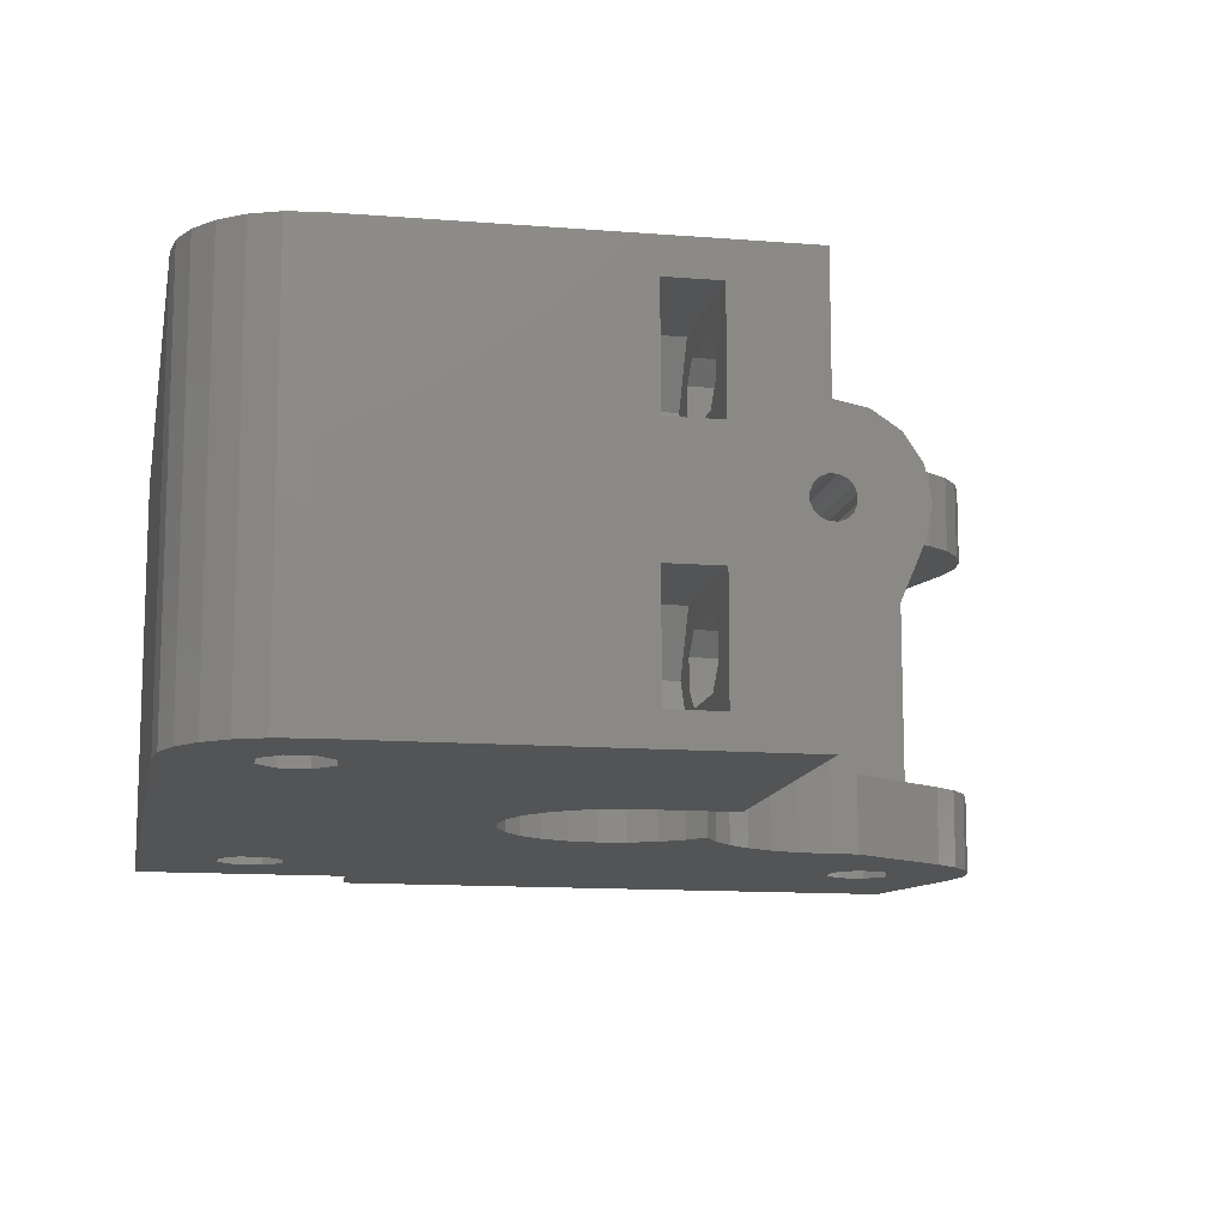
<metadata>
{"format":"stl","ext":"stl","renderer":"f3d","projection":"perspective","resolution":1024,"background":"white","views":[{"elev":-12.3,"azim":169.3,"up":"+Z"}]}
</metadata>
<code>
# stl→obj: 435 verts, 890 faces
v -13.9 -14.84 0
v -14.84 -13.9 3.6
v -14.84 -13.9 0
v -13.9 -14.84 3.6
v -13.9 -14.84 16.6
v -14.84 -13.9 20.2
v -14.84 -13.9 16.6
v -13.9 -14.84 20.2
v -17.1 -14.84 3.6
v -16.16 -13.9 0
v -16.16 -13.9 3.6
v -17.1 -14.84 0
v -17.1 -14.84 20.2
v -16.16 -13.9 16.6
v -16.16 -13.9 20.2
v -17.1 -14.84 16.6
v -17.1 -16.16 3.6
v -17.1 -16.16 0
v -17.1 -16.16 20.2
v -17.1 -16.16 16.6
v -13.9 -16.16 16.6
v -13.9 -16.16 20.2
v -13.9 -16.16 0
v -13.9 -16.16 3.6
v -14.84 -17.1 0
v -16.16 -17.1 3.6
v -14.84 -17.1 3.6
v -16.16 -17.1 0
v -14.84 -17.1 16.6
v -16.16 -17.1 20.2
v -14.84 -17.1 20.2
v -16.16 -17.1 16.6
v -10.18 -7.391 3.9
v -10 -15.5 3.9
v -10 -7.337 3.9
v -11.65 -7.536 3.9
v -13.21 -7.536 3.9
v -18.25 -10.74 3.9
v -10.19 -16.92 3.9
v -10.74 -18.25 3.9
v -11.61 -19.39 3.9
v -12.75 -20.26 3.9
v -14.08 -20.81 3.9
v -15.5 -21 3.9
v -19.39 -11.61 3.9
v -20.81 -16.92 3.9
v -20.26 -12.75 3.9
v -20.81 -14.08 3.9
v -19.7 -21 3.9
v -21 -15.5 3.9
v -15.5 -10 16.3
v -10 -15.5 16.3
v -10.19 -16.92 16.3
v -10.74 -18.25 16.3
v -11.61 -19.39 16.3
v -12.75 -20.26 16.3
v -14.08 -20.81 16.3
v -15.5 -21 16.3
v -10 -10 16.3
v -16.92 -10.19 16.3
v -18.25 -10.74 16.3
v -19.39 -11.61 16.3
v -20.81 -16.92 16.3
v -19.7 -21 16.3
v -20.26 -12.75 16.3
v -20.81 -14.08 16.3
v -21 -15.5 16.3
v 17.1 16.16 0
v 16.16 17.1 20.2
v 16.16 17.1 0
v 17.1 16.16 20.2
v 13.9 16.16 0
v 14.84 17.1 20.2
v 13.9 16.16 20.2
v 14.84 17.1 0
v 13.9 14.84 20.2
v 13.9 14.84 0
v 17.1 14.84 0
v 17.1 14.84 20.2
v 16.16 13.9 0
v 14.84 13.9 20.2
v 16.16 13.9 20.2
v 14.84 13.9 0
v 17.1 -14.84 0
v 16.16 -13.9 20.2
v 16.16 -13.9 0
v 17.1 -14.84 20.2
v 13.9 -14.84 20.2
v 14.84 -13.9 0
v 14.84 -13.9 20.2
v 13.9 -14.84 0
v 13.9 -16.16 20.2
v 13.9 -16.16 0
v 17.1 -16.16 0
v 17.1 -16.16 20.2
v 16.16 -17.1 0
v 14.84 -17.1 20.2
v 16.16 -17.1 20.2
v 14.84 -17.1 0
v 10.12 -21 0
v 10.12 -24 0
v 5.313 -1.423 0
v 5.5 0 0
v 4.763 -2.75 0
v 3.889 -3.889 0
v 2.75 -4.763 0
v 1.423 -5.313 0
v 0 -5.5 0
v -1.423 -5.313 0
v -7.463 -6.266 0
v -5.384 -4.187 0
v -2.75 -4.763 0
v -6.321 -5.329 0
v -3.889 -3.889 0
v -4.687 -2.884 0
v -4.68 -2.859 0
v -8.766 -6.963 0
v -10.18 -7.391 0
v -11.65 -7.536 0
v -18.88 -24 0
v -21 -15.5 0
v -20.81 -16.92 0
v -19.39 -11.61 0
v -18.25 -10.74 0
v -20.26 -12.75 0
v -20.81 -14.08 0
v -13.21 -7.536 0
v 21 15.5 0
v 5.313 1.423 0
v 21 -21 0
v 20.81 16.92 0
v 20.26 18.25 0
v 19.39 19.39 0
v 18.25 20.26 0
v 16.92 20.81 0
v 15.5 21 0
v 4.763 2.75 0
v 3.889 3.889 0
v 2.75 4.763 0
v 1.423 5.313 0
v -4.375 21 0
v 0 5.5 0
v -4.375 5.5 0
v -15.5 -10 20.2
v -4.539 -10 20.2
v -16.92 -10.19 20.2
v -18.25 -10.74 20.2
v -19.39 -11.61 20.2
v 10.91 1.436 20.2
v 21 15.5 20.2
v 11 0 20.2
v 10.16 4.21 20.2
v 7.778 7.778 20.2
v 10.91 -1.436 20.2
v 18.25 20.26 20.2
v 16.92 20.81 20.2
v 15.5 21 20.2
v 5.5 9.526 20.2
v 10.63 -2.847 20.2
v 10.16 -4.21 20.2
v 10.63 2.847 20.2
v 9.526 5.5 20.2
v -4.375 21 20.2
v 8.727 6.696 20.2
v 6.696 8.727 20.2
v 4.21 10.16 20.2
v 2.847 10.63 20.2
v 1.436 10.91 20.2
v 0 11 20.2
v -1.436 10.91 20.2
v -2.847 10.63 20.2
v -4.21 10.16 20.2
v -4.375 10.08 20.2
v 20.81 16.92 20.2
v 20.26 18.25 20.2
v 19.39 19.39 20.2
v 21 -21 20.2
v 10.12 -21 20.2
v 9.526 -5.5 20.2
v 8.727 -6.696 20.2
v 7.778 -7.778 20.2
v 6.696 -8.727 20.2
v 5.5 -9.526 20.2
v 4.21 -10.16 20.2
v 2.847 -10.63 20.2
v 1.436 -10.91 20.2
v 0 -11 20.2
v 10.12 -24 20.2
v -1.436 -10.91 20.2
v -2.847 -10.63 20.2
v -4.21 -10.16 20.2
v -18.88 -24 20.2
v -20.81 -16.92 20.2
v -20.26 -12.75 20.2
v -20.81 -14.08 20.2
v -21 -15.5 20.2
v -7.168 6.024 12.79
v -6.529 5.5 12.79
v -6.529 5.5 13.22
v -7.463 6.266 12.35
v -6.529 5.5 9.868
v -7.463 6.266 7.183
v -6.529 5.5 5.011
v -4.687 -2.884 9.101
v -4.913 -3.306 9.195
v -5.18 -3.806 9.462
v -5.384 -4.187 13.95
v -5.325 -4.077 9.811
v -4.913 -3.306 10.81
v -4.687 -2.884 13.95
v -4.687 -2.884 10.9
v -5.18 -3.806 10.54
v -5.325 -4.077 10.19
v -8.325 6.727 10
v -8.024 6.566 11.51
v -8.024 6.566 8.488
v -7.463 -6.266 13.95
v -6.321 -5.329 13.95
v -8.766 -6.963 13.95
v -10 -7.337 13.95
v -4.68 -2.859 9.098
v -4.68 -2.859 10.9
v -4.68 -2.859 13.95
v -8.58 -6.863 13.95
v -4.564 -24 10.95
v -4.913 -24 10.81
v -5.18 -24 10.54
v -5.325 -24 10.19
v -5.325 -24 9.811
v -5.18 -24 9.462
v -4.564 -24 9.05
v -4.186 -24 9.05
v -4.913 -24 9.195
v -4.186 -24 10.95
v -3.837 -24 10.81
v -3.57 -24 10.54
v -3.425 -24 10.19
v -3.425 -24 9.811
v -3.57 -24 9.462
v -3.837 -24 9.195
v -4.375 19.1 16.34
v -4.375 21 13.95
v -4.375 19.1 15.02
v -4.375 18.16 14.08
v -4.375 14.84 14.08
v -4.375 13.9 15.02
v -4.375 10.08 13.95
v -4.375 13.9 16.34
v -4.375 18.16 17.28
v -4.375 14.84 17.28
v 2.4 21 18.48
v 2.4 21 12.88
v -0.201 21 7.118
v -0.201 21 12.88
v -4.186 21 10.95
v -7.168 21 12.79
v -4.564 21 10.95
v -3.837 21 10.81
v -3.57 21 10.54
v -3.425 21 10.19
v -3.425 21 9.811
v 2.4 21 7.118
v -4.564 21 9.05
v -4.186 21 9.05
v -3.837 21 9.195
v -3.57 21 9.462
v 2.4 21 1.518
v -0.201 21 18.48
v -5.887 21 13.65
v -4.913 21 10.81
v -5.18 21 10.54
v -8.024 21 11.51
v -5.325 21 10.19
v -8.325 21 10
v -5.325 21 9.811
v -8.024 21 8.488
v -5.18 21 9.462
v -4.913 21 9.195
v -0.201 21 1.518
v -5.887 5.5 13.65
v -4.375 5.5 13.95
v 10.91 1.436 13.95
v 5.313 1.423 13.95
v 5.5 0 13.95
v 6.696 8.727 13.95
v 4.763 2.75 13.95
v 2.75 4.763 13.95
v 5.5 9.526 13.95
v 4.21 10.16 13.95
v 3.889 3.889 13.95
v 1.423 5.313 13.95
v 2.847 10.63 13.95
v 1.436 10.91 13.95
v 0 5.5 13.95
v 0 11 13.95
v -5.649e-06 5.5 13.95
v -1.436 10.91 13.95
v -2.847 10.63 13.95
v -4.21 10.16 13.95
v 11 0 13.95
v 10.63 2.847 13.95
v 10.91 -1.436 13.95
v 10.16 4.21 13.95
v 5.313 -1.423 13.95
v 9.526 5.5 13.95
v 10.63 -2.847 13.95
v 8.727 6.696 13.95
v 10.16 -4.21 13.95
v 7.778 7.778 13.95
v 4.763 -2.75 13.95
v 9.526 -5.5 13.95
v 8.727 -6.696 13.95
v 3.889 -3.889 13.95
v 7.778 -7.778 13.95
v 6.696 -8.727 13.95
v 2.75 -4.763 13.95
v 5.5 -9.526 13.95
v 4.21 -10.16 13.95
v 1.423 -5.313 13.95
v 2.847 -10.63 13.95
v 1.436 -10.91 13.95
v 0 -5.5 13.95
v 0 -11 13.95
v -1.436 -10.91 13.95
v -1.423 -5.313 13.95
v -4.21 -10.16 13.95
v -2.75 -4.763 13.95
v -2.847 -10.63 13.95
v -3.889 -3.889 13.95
v -4.539 -10 13.95
v -5.5 -9.526 13.95
v -6.696 -8.727 13.95
v -7.778 -7.778 13.95
v -10 -10 13.95
v -2.863 5.5 13.65
v -6.114e-06 5.5 13.7
v -6.573e-06 5.5 12.9
v -1.582 5.5 12.79
v -6.573e-06 5.5 11.61
v -4.186 5.5 10.95
v -4.564 5.5 10.95
v -4.913 5.5 10.81
v -5.18 5.5 10.54
v -5.325 5.5 10.19
v -5.325 5.5 9.811
v -5.18 5.5 9.462
v -4.913 5.5 9.195
v -4.564 5.5 9.05
v -4.186 5.5 9.05
v -3.837 5.5 10.81
v -3.57 5.5 10.54
v -3.425 5.5 10.19
v -3.425 5.5 9.811
v -3.57 5.5 9.462
v -3.837 5.5 9.195
v -5.947 19.1 3.655
v -5.544 18.16 2.718
v -5.544 14.84 2.718
v -6.516 13.9 4.981
v -5.947 13.9 3.655
v -6.516 19.1 4.981
v -6.919 18.16 5.918
v -6.919 14.84 5.918
v -3.889 -3.889 10.83
v -3.837 -3.929 10.81
v -3.57 -4.134 10.54
v -3.425 -4.245 10.19
v -3.425 -4.245 9.811
v -3.57 -4.134 9.462
v -3.837 -3.929 9.195
v -3.889 -3.889 9.173
v -4.564 -3.01 9.05
v -4.186 -3.502 9.05
v -4.564 -3.01 10.95
v -4.186 -3.502 10.95
v 2.4 19.1 15.02
v 7.401 19.1 16.34
v 2.4 19.1 16.34
v 7.401 19.1 15.02
v -0.201 19.1 16.34
v -0.201 19.1 15.02
v 2.4 18.16 14.08
v 7.401 14.84 14.08
v 7.401 18.16 14.08
v 2.4 14.84 14.08
v -0.201 14.84 14.08
v -0.201 18.16 14.08
v 7.401 18.16 17.28
v 7.401 14.84 17.28
v 7.401 13.9 15.02
v 7.401 13.9 16.34
v 2.4 14.84 17.28
v 2.4 18.16 17.28
v -0.201 18.16 17.28
v -0.201 14.84 17.28
v -0.201 13.9 15.02
v -0.201 13.9 16.34
v 2.4 13.9 16.34
v 2.4 13.9 15.02
v 2.4 13.88 12.88
v 2.4 12.27 15.68
v 2.4 13.88 18.48
v -0.201 12.27 15.68
v -0.201 13.88 12.88
v -0.201 13.88 18.48
v 2.4 19.1 3.655
v 7.401 19.1 4.981
v 2.4 19.1 4.981
v 7.401 19.1 3.655
v -0.201 19.1 4.981
v -0.201 19.1 3.655
v 2.4 18.16 2.718
v 7.401 14.84 2.718
v 7.401 18.16 2.718
v 2.4 14.84 2.718
v -0.201 14.84 2.718
v -0.201 18.16 2.718
v 7.401 18.16 5.918
v 7.401 14.84 5.918
v 7.401 13.9 3.655
v 7.401 13.9 4.981
v 2.4 14.84 5.918
v 2.4 18.16 5.918
v -0.201 18.16 5.918
v -0.201 14.84 5.918
v -0.201 13.9 4.981
v -0.201 13.9 3.655
v 2.4 13.9 4.981
v 2.4 13.9 3.655
v 2.4 13.88 1.518
v 2.4 12.27 4.318
v 2.4 13.88 7.118
v -0.201 12.27 4.318
v -0.201 13.88 1.518
v -0.201 13.88 7.118
f 1 2 3
f 2 1 4
f 5 6 7
f 6 5 8
f 9 10 11
f 10 9 12
f 13 14 15
f 14 13 16
f 10 2 11
f 2 10 3
f 14 6 15
f 6 14 7
f 17 12 9
f 12 17 18
f 19 16 13
f 16 19 20
f 21 8 5
f 8 21 22
f 23 4 1
f 4 23 24
f 25 26 27
f 26 25 28
f 29 30 31
f 30 29 32
f 26 18 17
f 18 26 28
f 30 20 19
f 20 30 32
f 21 31 22
f 31 21 29
f 23 27 24
f 27 23 25
f 27 4 24
f 27 2 4
f 26 2 27
f 26 11 2
f 17 11 26
f 11 17 9
f 33 34 35
f 36 34 33
f 37 34 36
f 38 34 37
f 34 38 39
f 39 38 40
f 40 38 41
f 41 38 42
f 42 38 43
f 43 38 44
f 45 44 38
f 46 44 45
f 46 45 47
f 46 47 48
f 44 46 49
f 46 48 50
f 51 52 53
f 51 53 54
f 51 54 55
f 51 55 56
f 51 56 57
f 51 57 58
f 52 51 59
f 58 60 51
f 58 61 60
f 58 62 61
f 63 58 64
f 58 63 62
f 62 63 65
f 63 66 65
f 66 63 67
f 7 21 5
f 7 29 21
f 14 29 7
f 14 32 29
f 16 32 14
f 32 16 20
f 68 69 70
f 69 68 71
f 72 73 74
f 73 72 75
f 75 69 73
f 69 75 70
f 76 72 74
f 72 76 77
f 78 71 68
f 71 78 79
f 80 81 82
f 81 80 83
f 81 77 76
f 77 81 83
f 80 79 78
f 79 80 82
f 84 85 86
f 85 84 87
f 88 89 90
f 89 88 91
f 89 85 90
f 85 89 86
f 92 91 88
f 91 92 93
f 94 87 84
f 87 94 95
f 96 97 98
f 97 96 99
f 99 92 97
f 92 99 93
f 96 95 94
f 95 96 98
f 23 100 101
f 100 102 103
f 100 104 102
f 100 105 104
f 100 106 105
f 100 107 106
f 100 108 107
f 100 23 108
f 108 23 109
f 110 109 23
f 111 112 113
f 114 115 116
f 114 111 115
f 112 111 114
f 109 113 112
f 113 109 110
f 110 23 117
f 1 117 23
f 118 1 119
f 117 1 118
f 101 25 23
f 120 25 101
f 121 12 18
f 25 120 28
f 122 28 120
f 28 122 18
f 121 18 122
f 12 123 124
f 12 125 123
f 12 126 125
f 12 121 126
f 3 119 1
f 119 3 127
f 124 3 10
f 124 10 12
f 3 124 127
f 80 128 86
f 128 80 78
f 103 86 89
f 86 103 80
f 103 89 91
f 129 80 103
f 84 128 130
f 86 128 84
f 68 128 78
f 131 68 132
f 84 130 94
f 130 96 94
f 100 96 130
f 100 91 93
f 80 129 83
f 91 100 103
f 99 100 93
f 96 100 99
f 128 68 131
f 132 68 133
f 70 133 68
f 133 70 134
f 134 70 135
f 70 136 135
f 75 136 70
f 72 136 75
f 137 83 129
f 138 83 137
f 83 138 77
f 139 77 138
f 140 77 139
f 141 77 140
f 77 141 72
f 141 140 142
f 141 142 143
f 72 141 136
f 144 8 145
f 8 144 6
f 144 15 6
f 146 15 144
f 147 15 146
f 15 148 13
f 148 15 147
f 149 150 82
f 85 150 151
f 152 82 81
f 150 85 87
f 153 81 76
f 154 85 151
f 69 155 156
f 155 69 71
f 157 69 156
f 157 73 69
f 157 74 73
f 158 76 74
f 159 85 154
f 160 85 159
f 150 149 151
f 82 161 149
f 82 152 161
f 81 162 152
f 163 74 157
f 81 164 162
f 81 153 164
f 76 165 153
f 76 158 165
f 74 166 158
f 74 167 166
f 74 163 167
f 167 163 168
f 168 163 169
f 169 163 170
f 170 163 171
f 171 163 172
f 172 163 173
f 71 150 174
f 71 174 175
f 71 175 176
f 71 176 155
f 150 71 79
f 82 150 79
f 150 87 177
f 95 177 87
f 98 177 95
f 178 98 97
f 85 160 90
f 179 90 160
f 180 90 179
f 98 178 177
f 92 178 97
f 181 90 180
f 90 181 88
f 182 88 181
f 183 88 182
f 178 88 183
f 88 178 92
f 184 178 183
f 185 178 184
f 186 178 185
f 187 178 186
f 178 187 188
f 189 188 187
f 22 189 190
f 22 190 191
f 22 191 145
f 22 145 8
f 189 22 188
f 31 188 22
f 192 31 30
f 31 192 188
f 193 30 19
f 194 13 148
f 195 13 194
f 196 13 195
f 13 196 19
f 30 193 192
f 19 196 193
f 177 128 150
f 128 177 130
f 100 177 178
f 177 100 130
f 197 198 199
f 200 198 197
f 200 201 198
f 202 201 200
f 201 202 203
f 111 204 115
f 204 111 205
f 205 111 206
f 207 208 111
f 206 111 208
f 209 210 211
f 207 209 212
f 207 212 213
f 209 207 210
f 208 207 213
f 214 200 215
f 216 200 214
f 200 216 202
f 118 36 33
f 36 118 119
f 113 217 218
f 217 113 110
f 219 35 220
f 117 35 219
f 118 35 117
f 35 118 33
f 113 207 111
f 207 113 218
f 115 221 116
f 221 115 204
f 210 222 211
f 222 210 223
f 110 224 217
f 117 224 110
f 224 117 219
f 119 37 36
f 37 119 127
f 150 131 174
f 131 150 128
f 133 155 176
f 155 133 134
f 174 132 175
f 132 174 131
f 175 133 176
f 133 175 132
f 135 157 156
f 157 135 136
f 134 156 155
f 156 134 135
f 51 146 144
f 146 51 60
f 122 49 46
f 49 120 64
f 120 49 122
f 64 193 63
f 64 192 193
f 192 64 120
f 125 45 123
f 45 125 47
f 65 148 62
f 148 65 194
f 60 147 146
f 147 60 61
f 192 225 188
f 192 226 225
f 192 227 226
f 192 228 227
f 192 229 228
f 120 229 192
f 229 120 230
f 231 120 232
f 233 120 231
f 230 120 233
f 234 188 225
f 235 188 234
f 236 188 235
f 237 188 236
f 238 188 237
f 101 238 239
f 101 239 240
f 101 232 120
f 238 101 188
f 232 101 240
f 126 47 125
f 47 126 48
f 66 194 65
f 194 66 195
f 121 48 126
f 48 121 50
f 67 195 66
f 195 67 196
f 122 50 121
f 50 122 46
f 63 196 67
f 196 63 193
f 124 45 38
f 45 124 123
f 61 148 147
f 148 61 62
f 241 242 243
f 242 244 243
f 242 245 244
f 246 247 248
f 245 247 246
f 247 245 242
f 242 241 163
f 249 163 241
f 250 163 249
f 173 248 247
f 250 173 163
f 248 173 250
f 157 251 163
f 157 252 251
f 253 254 252
f 254 255 256
f 257 256 255
f 254 258 255
f 254 259 258
f 254 260 259
f 254 253 260
f 260 253 261
f 136 252 157
f 253 252 262
f 141 263 264
f 265 253 264
f 266 253 265
f 261 253 266
f 252 136 262
f 141 267 136
f 262 136 267
f 268 163 251
f 268 242 163
f 254 242 268
f 256 242 254
f 242 256 269
f 270 256 257
f 271 256 270
f 256 271 272
f 273 272 271
f 273 274 272
f 275 274 273
f 276 275 277
f 276 277 278
f 276 278 263
f 275 276 274
f 141 264 253
f 141 253 279
f 263 141 276
f 267 141 279
f 269 247 242
f 280 247 269
f 247 280 281
f 197 280 269
f 197 269 256
f 280 197 199
f 282 283 284
f 285 286 283
f 287 288 289
f 285 290 286
f 291 289 292
f 285 287 290
f 291 292 293
f 289 291 287
f 294 293 295
f 293 294 291
f 295 296 294
f 297 296 295
f 298 296 297
f 281 298 299
f 281 299 247
f 298 281 296
f 284 300 282
f 283 282 301
f 300 284 302
f 283 301 303
f 304 302 284
f 283 303 305
f 302 304 306
f 283 305 307
f 306 304 308
f 283 307 309
f 310 308 304
f 283 309 285
f 308 310 311
f 287 285 288
f 311 310 312
f 313 312 310
f 312 313 314
f 314 313 315
f 316 315 313
f 315 316 317
f 317 316 318
f 319 318 316
f 318 319 320
f 320 319 321
f 322 321 319
f 322 323 321
f 324 322 325
f 322 324 323
f 326 325 327
f 325 328 324
f 207 327 329
f 325 326 328
f 327 330 326
f 210 329 223
f 207 329 210
f 327 207 218
f 327 218 331
f 327 331 330
f 218 332 331
f 217 332 218
f 217 333 332
f 333 217 224
f 219 333 224
f 220 333 219
f 333 220 334
f 333 334 332
f 332 334 331
f 331 334 330
f 335 296 281
f 296 335 336
f 337 338 339
f 338 336 335
f 336 338 337
f 214 272 274
f 272 214 215
f 201 203 143
f 340 338 198
f 340 198 341
f 198 342 341
f 198 343 342
f 201 343 198
f 343 201 344
f 201 345 344
f 201 346 345
f 201 347 346
f 348 143 349
f 347 143 348
f 143 347 201
f 350 338 340
f 351 338 350
f 352 338 351
f 338 352 339
f 353 339 352
f 354 339 353
f 142 354 355
f 142 349 143
f 349 142 355
f 354 142 339
f 198 281 280
f 198 280 199
f 281 198 335
f 335 198 338
f 276 214 274
f 214 276 216
f 141 356 276
f 141 357 356
f 141 358 357
f 203 359 360
f 143 360 358
f 359 202 216
f 143 358 141
f 360 143 203
f 359 203 202
f 361 276 356
f 362 276 361
f 363 276 362
f 363 216 276
f 216 363 359
f 215 256 272
f 200 256 215
f 256 200 197
f 145 59 144
f 330 59 145
f 59 330 334
f 144 59 51
f 127 38 37
f 38 127 124
f 336 294 296
f 337 294 336
f 339 294 337
f 294 339 142
f 109 327 325
f 327 109 112
f 104 304 102
f 304 104 310
f 327 364 329
f 327 365 364
f 327 366 365
f 327 367 366
f 327 368 367
f 112 368 327
f 112 369 368
f 112 370 369
f 112 371 370
f 371 112 114
f 142 291 294
f 291 142 140
f 137 290 138
f 290 137 286
f 107 322 319
f 322 107 108
f 105 310 104
f 310 105 313
f 108 325 322
f 325 108 109
f 140 287 291
f 287 140 139
f 139 290 287
f 290 139 138
f 129 286 137
f 286 129 283
f 102 284 103
f 284 102 304
f 106 319 316
f 319 106 107
f 372 116 221
f 373 116 372
f 114 373 371
f 373 114 116
f 223 374 222
f 223 375 374
f 329 375 223
f 375 329 364
f 103 283 129
f 283 103 284
f 105 316 313
f 316 105 106
f 285 153 165
f 153 285 309
f 306 154 302
f 154 306 159
f 328 191 190
f 191 328 326
f 299 171 172
f 171 299 298
f 301 152 303
f 152 301 161
f 303 162 305
f 162 303 152
f 289 158 166
f 158 289 288
f 293 167 168
f 167 293 292
f 247 172 173
f 172 247 299
f 298 170 171
f 170 298 297
f 300 149 282
f 149 300 151
f 308 159 306
f 159 308 160
f 318 185 184
f 185 318 320
f 317 184 183
f 184 317 318
f 324 190 189
f 190 324 328
f 282 161 301
f 161 282 149
f 305 164 307
f 164 305 162
f 307 153 309
f 153 307 164
f 288 165 158
f 165 288 285
f 295 168 169
f 168 295 293
f 292 166 167
f 166 292 289
f 297 169 170
f 169 297 295
f 321 187 186
f 187 321 323
f 311 160 308
f 160 311 179
f 314 182 181
f 182 314 315
f 315 183 182
f 183 315 317
f 323 189 187
f 189 323 324
f 326 145 191
f 145 326 330
f 302 151 300
f 151 302 154
f 320 186 185
f 186 320 321
f 312 179 311
f 179 312 180
f 314 180 312
f 180 314 181
f 376 377 378
f 377 376 379
f 243 380 241
f 380 243 381
f 382 383 384
f 383 382 385
f 244 386 387
f 386 244 245
f 384 377 379
f 384 388 377
f 383 388 384
f 383 389 388
f 390 389 383
f 389 390 391
f 392 388 389
f 388 392 393
f 250 394 395
f 394 250 249
f 382 379 376
f 379 382 384
f 244 381 243
f 381 244 387
f 396 248 397
f 248 396 246
f 390 398 391
f 398 390 399
f 383 399 390
f 399 383 385
f 386 246 396
f 246 386 245
f 391 392 389
f 392 391 398
f 397 250 395
f 250 397 248
f 378 388 393
f 388 378 377
f 241 394 249
f 394 241 380
f 252 376 251
f 252 382 376
f 400 382 252
f 401 399 400
f 385 400 399
f 382 400 385
f 378 251 376
f 393 251 378
f 402 393 392
f 393 402 251
f 398 402 392
f 399 401 398
f 398 401 402
f 400 403 401
f 403 400 404
f 405 251 402
f 251 405 268
f 268 380 254
f 268 394 380
f 405 394 268
f 403 397 405
f 395 405 397
f 394 405 395
f 381 254 380
f 387 254 381
f 404 387 386
f 387 404 254
f 396 404 386
f 397 403 396
f 396 403 404
f 401 405 402
f 405 401 403
f 254 400 252
f 400 254 404
f 406 407 408
f 407 406 409
f 356 410 361
f 410 356 411
f 412 413 414
f 413 412 415
f 357 416 417
f 416 357 358
f 414 407 409
f 414 418 407
f 413 418 414
f 413 419 418
f 420 419 413
f 419 420 421
f 422 418 419
f 418 422 423
f 363 424 425
f 424 363 362
f 412 409 406
f 409 412 414
f 357 411 356
f 411 357 417
f 360 426 427
f 426 360 359
f 420 428 421
f 428 420 429
f 413 429 420
f 429 413 415
f 358 427 416
f 427 358 360
f 421 422 419
f 422 421 428
f 359 425 426
f 425 359 363
f 408 418 423
f 418 408 407
f 361 424 362
f 424 361 410
f 267 406 262
f 267 412 406
f 430 412 267
f 431 429 430
f 415 430 429
f 412 430 415
f 408 262 406
f 423 262 408
f 432 423 422
f 423 432 262
f 428 432 422
f 429 431 428
f 428 431 432
f 430 433 431
f 433 430 434
f 435 262 432
f 262 435 253
f 253 410 279
f 253 424 410
f 435 424 253
f 433 426 435
f 425 435 426
f 424 435 425
f 411 279 410
f 417 279 411
f 434 417 416
f 417 434 279
f 427 434 416
f 426 433 427
f 427 433 434
f 431 435 432
f 435 431 433
f 279 430 267
f 430 279 434
f 188 100 178
f 100 188 101
f 236 367 237
f 367 236 366
f 352 259 260
f 259 352 351
f 228 208 213
f 208 228 229
f 344 275 273
f 275 344 345
f 225 375 234
f 375 225 374
f 341 255 340
f 255 341 257
f 232 370 371
f 232 371 373
f 370 232 240
f 264 355 265
f 355 264 349
f 231 373 372
f 373 231 232
f 263 349 264
f 349 263 348
f 204 372 221
f 205 372 204
f 372 205 231
f 231 205 233
f 278 348 263
f 348 278 347
f 235 366 236
f 366 235 365
f 351 258 259
f 258 351 350
f 234 365 235
f 365 234 364
f 364 234 375
f 340 258 350
f 258 340 255
f 227 213 212
f 213 227 228
f 343 273 271
f 273 343 344
f 209 374 225
f 374 211 222
f 209 225 226
f 374 209 211
f 342 257 341
f 257 342 270
f 226 212 209
f 212 226 227
f 342 271 270
f 271 342 343
f 238 367 368
f 367 238 237
f 353 260 261
f 260 353 352
f 230 208 229
f 208 230 206
f 275 346 277
f 346 275 345
f 233 206 230
f 206 233 205
f 346 278 277
f 278 346 347
f 240 369 370
f 369 240 239
f 355 266 265
f 266 355 354
f 239 368 369
f 368 239 238
f 354 261 266
f 261 354 353
f 44 64 58
f 64 44 49
f 43 58 57
f 58 43 44
f 35 334 220
f 34 334 35
f 52 334 34
f 334 52 59
f 42 57 56
f 57 42 43
f 40 53 39
f 53 40 54
f 39 52 34
f 52 39 53
f 41 54 40
f 54 41 55
f 41 56 55
f 56 41 42

</code>
